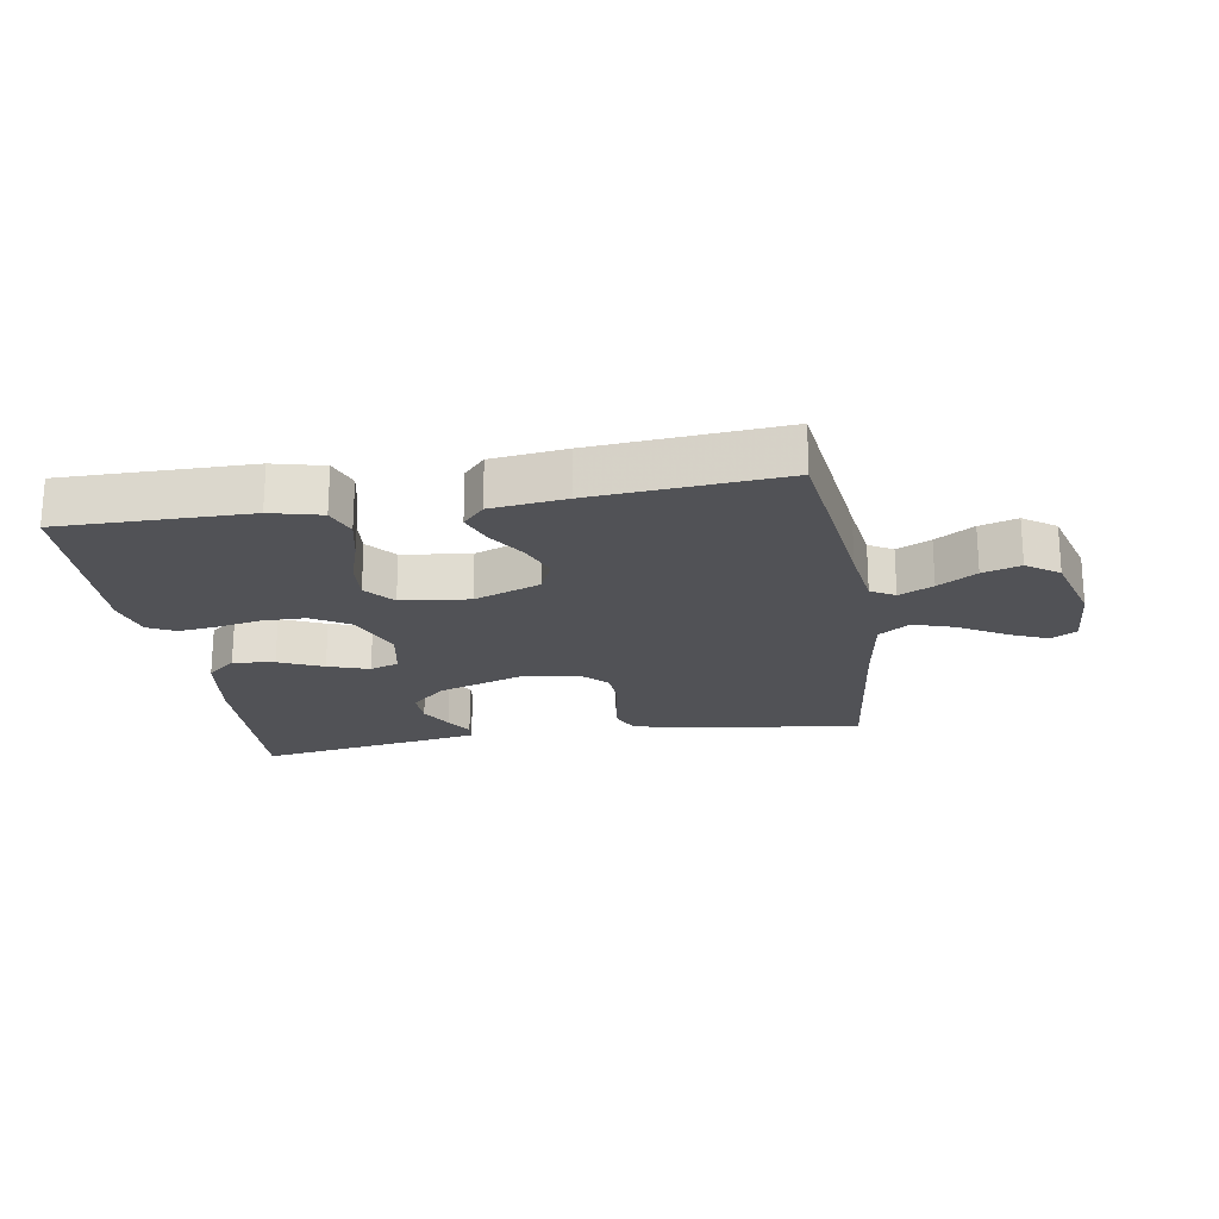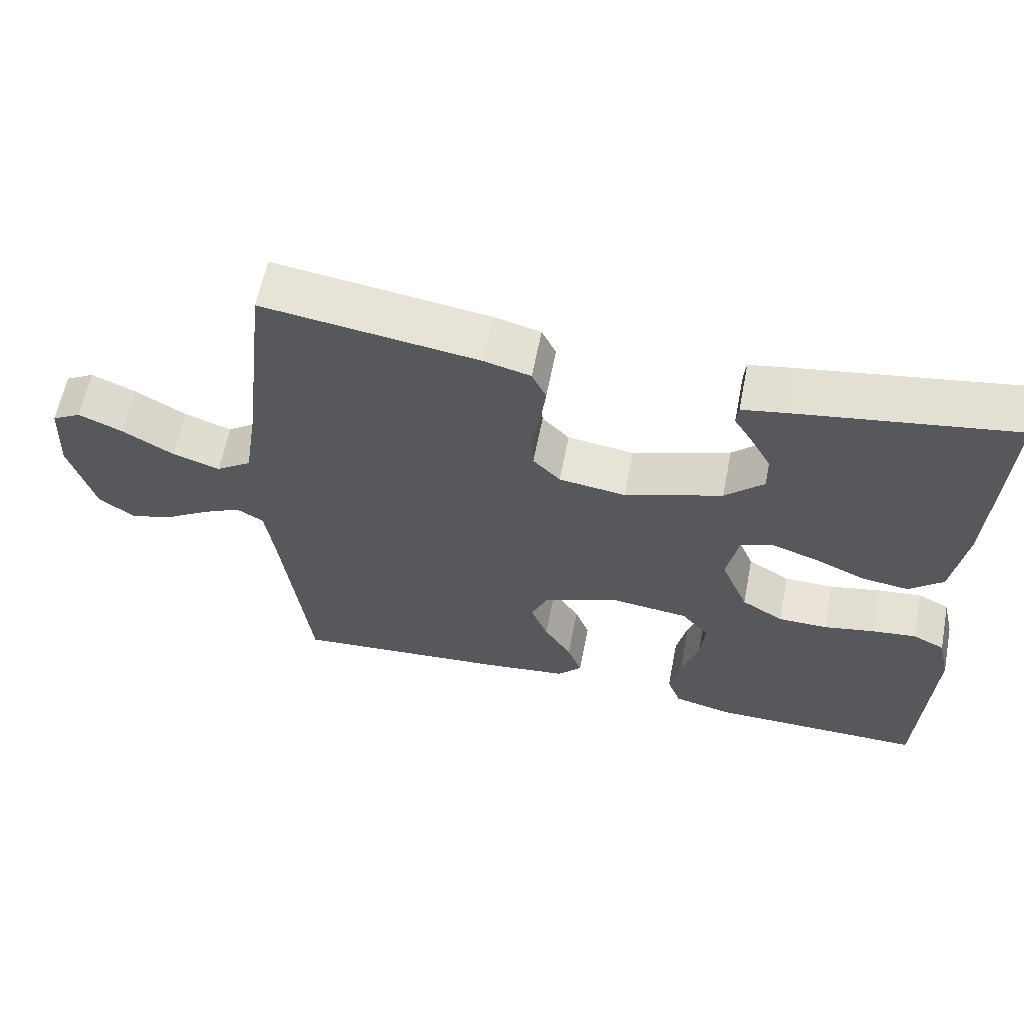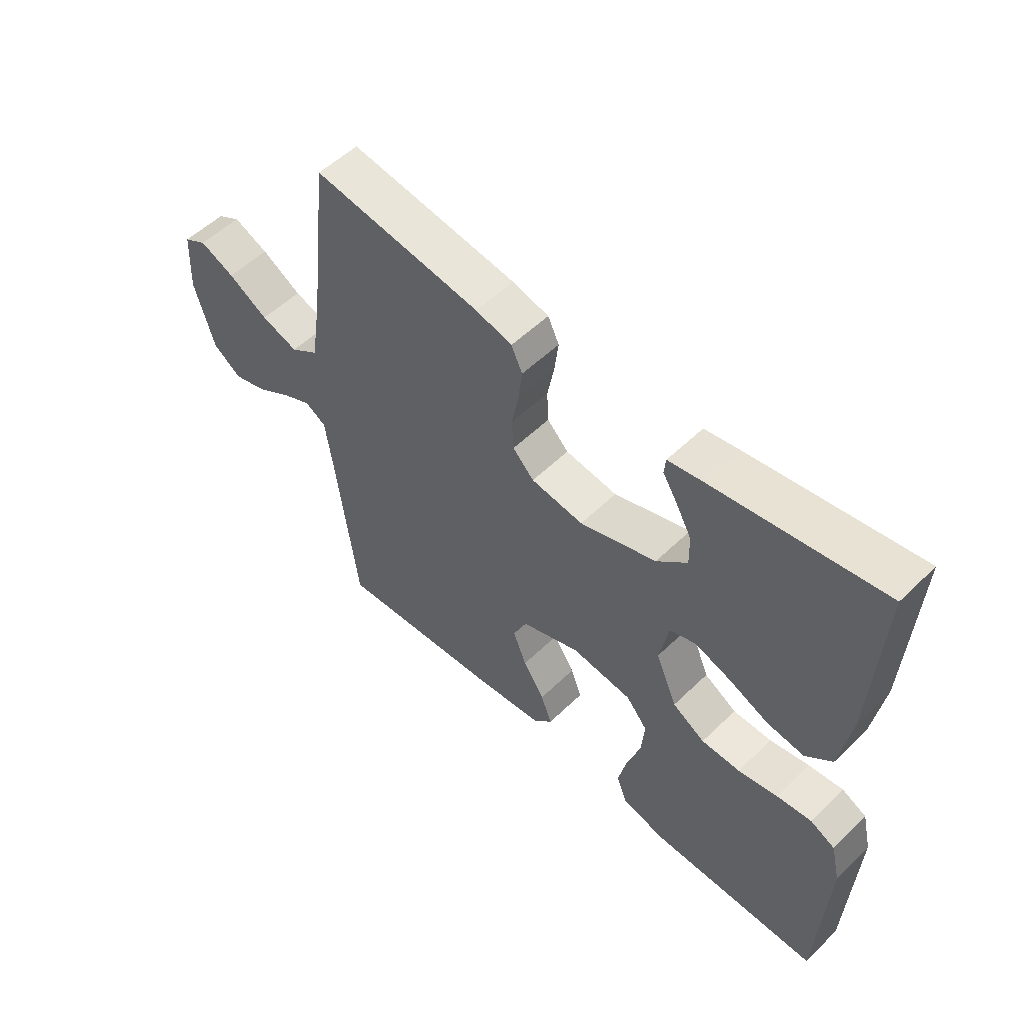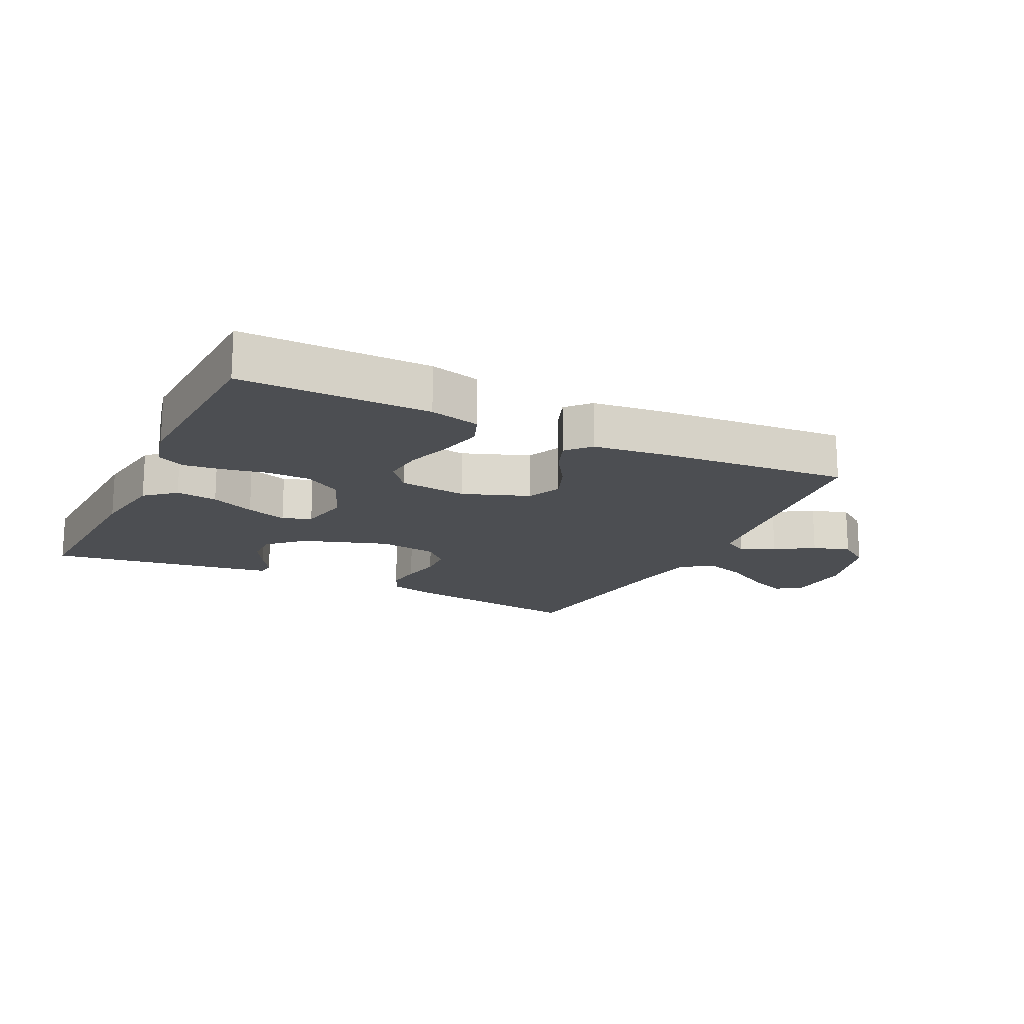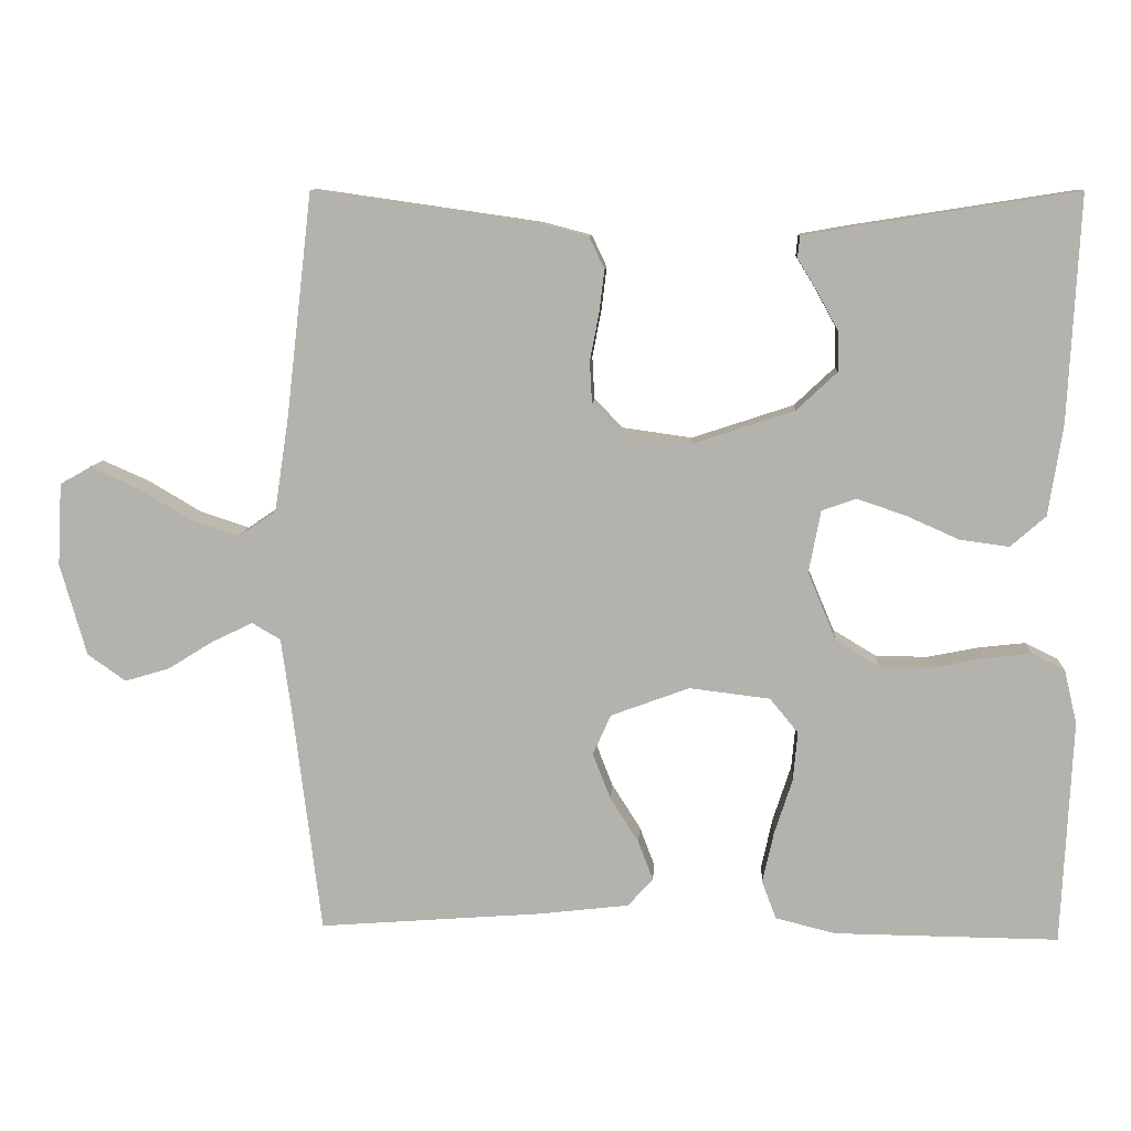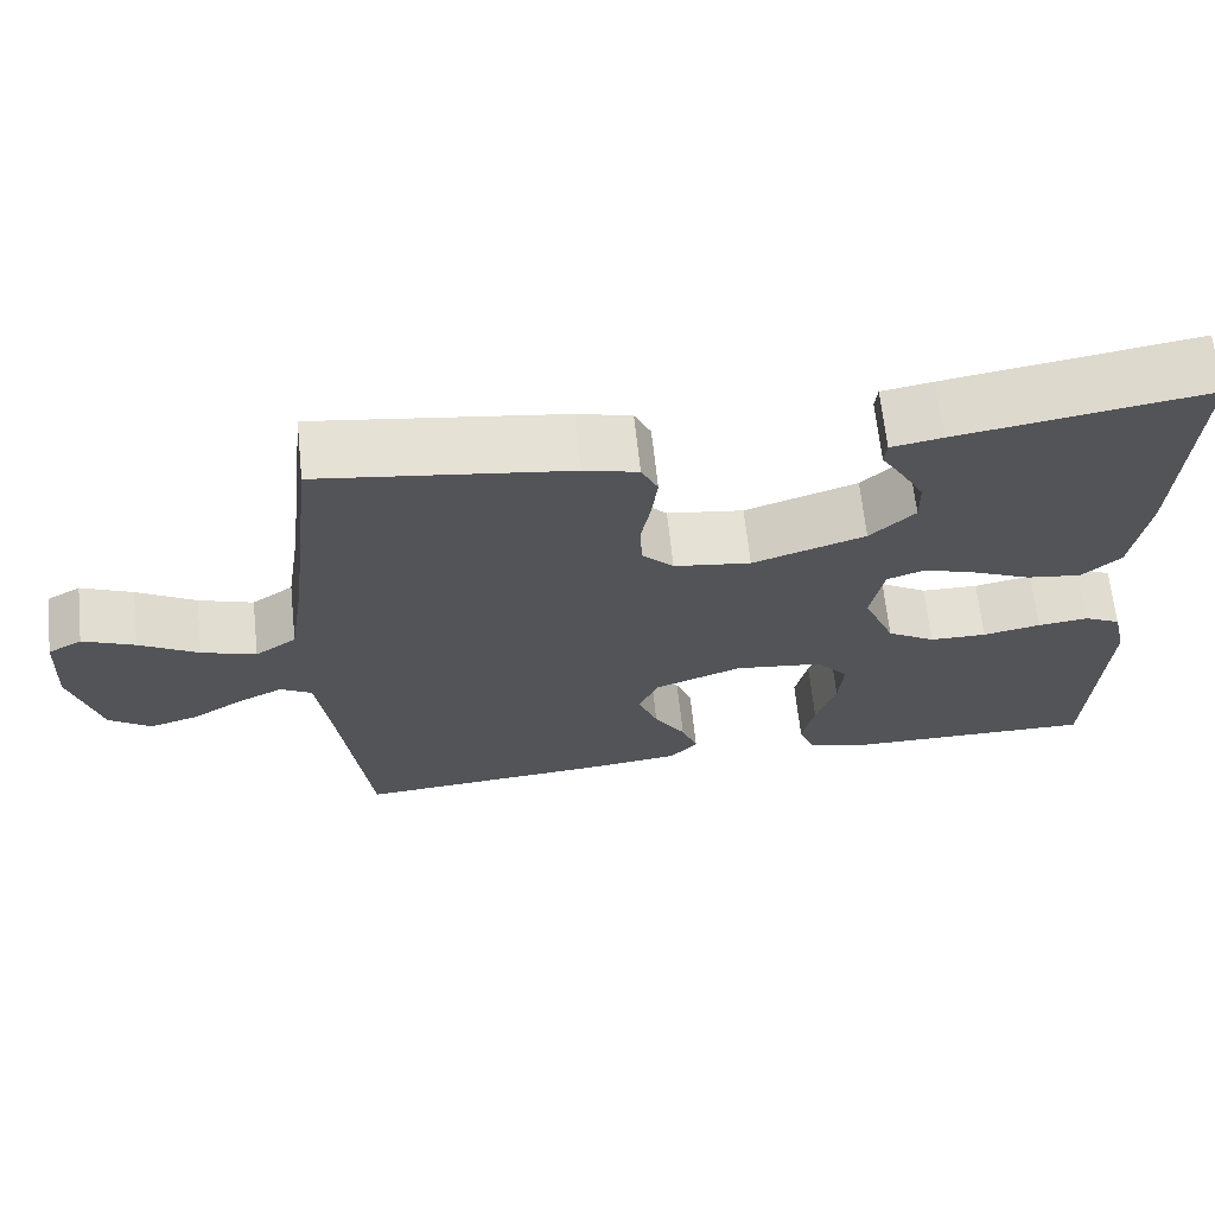
<metadata>
{"format":"obj","ext":"obj","renderer":"f3d","projection":"perspective","resolution":1024,"background":"white","views":[{"elev":-21.3,"azim":-170.6,"up":"+Y"},{"elev":61.1,"azim":11.1,"up":"+Z"},{"elev":54.1,"azim":44.3,"up":"+Z"},{"elev":-16.9,"azim":154.1,"up":"+Y"},{"elev":9.8,"azim":3.4,"up":"+Z"},{"elev":66.3,"azim":-6.1,"up":"+Z"}]}
</metadata>
<code>
v -0.5 0.07 -0.5
v -0.537 0.07 -0.2
v -0.551 0.07 -0.099
v -0.589 0.07 -0.077
v -0.643 0.07 -0.103
v -0.704 0.07 -0.141
v -0.764 0.07 -0.159
v -0.815 0.07 -0.123
v -0.85 0.07 0
v -0.844 0.07 0.11
v -0.803 0.07 0.133
v -0.741 0.07 0.106
v -0.67 0.07 0.064
v -0.604 0.07 0.042
v -0.554 0.07 0.076
v -0.535 0.07 0.2
v -0.5 0.07 0.5
v -0.2 0.07 0.457
v -0.135 0.07 0.44
v -0.115 0.07 0.398
v -0.122 0.07 0.341
v -0.134 0.07 0.278
v -0.131 0.07 0.222
v -0.093 0.07 0.183
v 0 0.07 0.17
v 0.136 0.07 0.215
v 0.19 0.07 0.266
v 0.189 0.07 0.32
v 0.161 0.07 0.371
v 0.135 0.07 0.413
v 0.138 0.07 0.442
v 0.2 0.07 0.453
v 0.5 0.07 0.5
v 0.485 0.07 0.2
v 0.466 0.07 0.078
v 0.419 0.07 0.037
v 0.353 0.07 0.046
v 0.283 0.07 0.077
v 0.218 0.07 0.099
v 0.172 0.07 0.083
v 0.156 0.07 0
v 0.194 0.07 -0.091
v 0.252 0.07 -0.126
v 0.321 0.07 -0.127
v 0.391 0.07 -0.113
v 0.453 0.07 -0.106
v 0.497 0.07 -0.128
v 0.514 0.07 -0.2
v 0.5 0.07 -0.5
v 0.2 0.07 -0.497
v 0.12 0.07 -0.477
v 0.101 0.07 -0.426
v 0.116 0.07 -0.358
v 0.14 0.07 -0.284
v 0.146 0.07 -0.218
v 0.108 0.07 -0.172
v 0 0.07 -0.159
v -0.105 0.07 -0.198
v -0.129 0.07 -0.252
v -0.105 0.07 -0.313
v -0.067 0.07 -0.373
v -0.047 0.07 -0.426
v -0.081 0.07 -0.463
v -0.2 0.07 -0.477
v -0.5 0 -0.5
v -0.537 0 -0.2
v -0.551 0 -0.099
v -0.589 0 -0.077
v -0.643 0 -0.103
v -0.704 0 -0.141
v -0.764 0 -0.159
v -0.815 0 -0.123
v -0.85 0 0
v -0.844 0 0.11
v -0.803 0 0.133
v -0.741 0 0.106
v -0.67 0 0.064
v -0.604 0 0.042
v -0.554 0 0.076
v -0.535 0 0.2
v -0.5 0 0.5
v -0.2 0 0.457
v -0.135 0 0.44
v -0.115 0 0.398
v -0.122 0 0.341
v -0.134 0 0.278
v -0.131 0 0.222
v -0.093 0 0.183
v 0 0 0.17
v 0.136 0 0.215
v 0.19 0 0.266
v 0.189 0 0.32
v 0.161 0 0.371
v 0.135 0 0.413
v 0.138 0 0.442
v 0.2 0 0.453
v 0.5 0 0.5
v 0.485 0 0.2
v 0.466 0 0.078
v 0.419 0 0.037
v 0.353 0 0.046
v 0.283 0 0.077
v 0.218 0 0.099
v 0.172 0 0.083
v 0.156 0 0
v 0.194 0 -0.091
v 0.252 0 -0.126
v 0.321 0 -0.127
v 0.391 0 -0.113
v 0.453 0 -0.106
v 0.497 0 -0.128
v 0.514 0 -0.2
v 0.5 0 -0.5
v 0.2 0 -0.497
v 0.12 0 -0.477
v 0.101 0 -0.426
v 0.116 0 -0.358
v 0.14 0 -0.284
v 0.146 0 -0.218
v 0.108 0 -0.172
v 0 0 -0.159
v -0.105 0 -0.198
v -0.129 0 -0.252
v -0.105 0 -0.313
v -0.067 0 -0.373
v -0.047 0 -0.426
v -0.081 0 -0.463
v -0.2 0 -0.477
f 63 64 1 2
f 60 61 62 63
f 59 60 63 2
f 58 59 2 3
f 57 58 3 4
f 56 57 4
f 51 52 53 54
f 49 50 51 54
f 49 54 55
f 48 49 55 56
f 44 45 46 47
f 44 47 48 56
f 35 36 37 38
f 35 38 39
f 34 35 39
f 33 34 39 40
f 29 30 31 32
f 28 29 32 33
f 27 28 33
f 26 27 33 40
f 19 20 21 22
f 17 18 19 22
f 16 17 22 23
f 15 16 23 24
f 10 11 12 13
f 10 13 14
f 9 10 14
f 8 9 14
f 5 6 7 8
f 4 5 8 14
f 43 44 56
f 42 43 56 4
f 41 42 4 14
f 25 26 40 41
f 24 25 41
f 14 15 24 41
f 66 65 128 127
f 127 126 125 124
f 66 127 124 123
f 67 66 123 122
f 68 67 122 121
f 68 121 120
f 118 117 116 115
f 118 115 114 113
f 119 118 113
f 120 119 113 112
f 111 110 109 108
f 120 112 111 108
f 102 101 100 99
f 103 102 99
f 103 99 98
f 104 103 98 97
f 96 95 94 93
f 97 96 93 92
f 97 92 91
f 104 97 91 90
f 86 85 84 83
f 86 83 82 81
f 87 86 81 80
f 88 87 80 79
f 77 76 75 74
f 78 77 74
f 78 74 73
f 78 73 72
f 72 71 70 69
f 78 72 69 68
f 120 108 107
f 68 120 107 106
f 78 68 106 105
f 105 104 90 89
f 105 89 88
f 105 88 79 78
f 1 65 66 2
f 2 66 67 3
f 3 67 68 4
f 4 68 69 5
f 5 69 70 6
f 6 70 71 7
f 7 71 72 8
f 8 72 73 9
f 9 73 74 10
f 10 74 75 11
f 11 75 76 12
f 12 76 77 13
f 13 77 78 14
f 14 78 79 15
f 15 79 80 16
f 16 80 81 17
f 17 81 82 18
f 18 82 83 19
f 19 83 84 20
f 20 84 85 21
f 21 85 86 22
f 22 86 87 23
f 23 87 88 24
f 24 88 89 25
f 25 89 90 26
f 26 90 91 27
f 27 91 92 28
f 28 92 93 29
f 29 93 94 30
f 30 94 95 31
f 31 95 96 32
f 32 96 97 33
f 33 97 98 34
f 34 98 99 35
f 35 99 100 36
f 36 100 101 37
f 37 101 102 38
f 38 102 103 39
f 39 103 104 40
f 40 104 105 41
f 41 105 106 42
f 42 106 107 43
f 43 107 108 44
f 44 108 109 45
f 45 109 110 46
f 46 110 111 47
f 47 111 112 48
f 48 112 113 49
f 49 113 114 50
f 50 114 115 51
f 51 115 116 52
f 52 116 117 53
f 53 117 118 54
f 54 118 119 55
f 55 119 120 56
f 56 120 121 57
f 57 121 122 58
f 58 122 123 59
f 59 123 124 60
f 60 124 125 61
f 61 125 126 62
f 62 126 127 63
f 63 127 128 64
f 64 128 65 1

</code>
